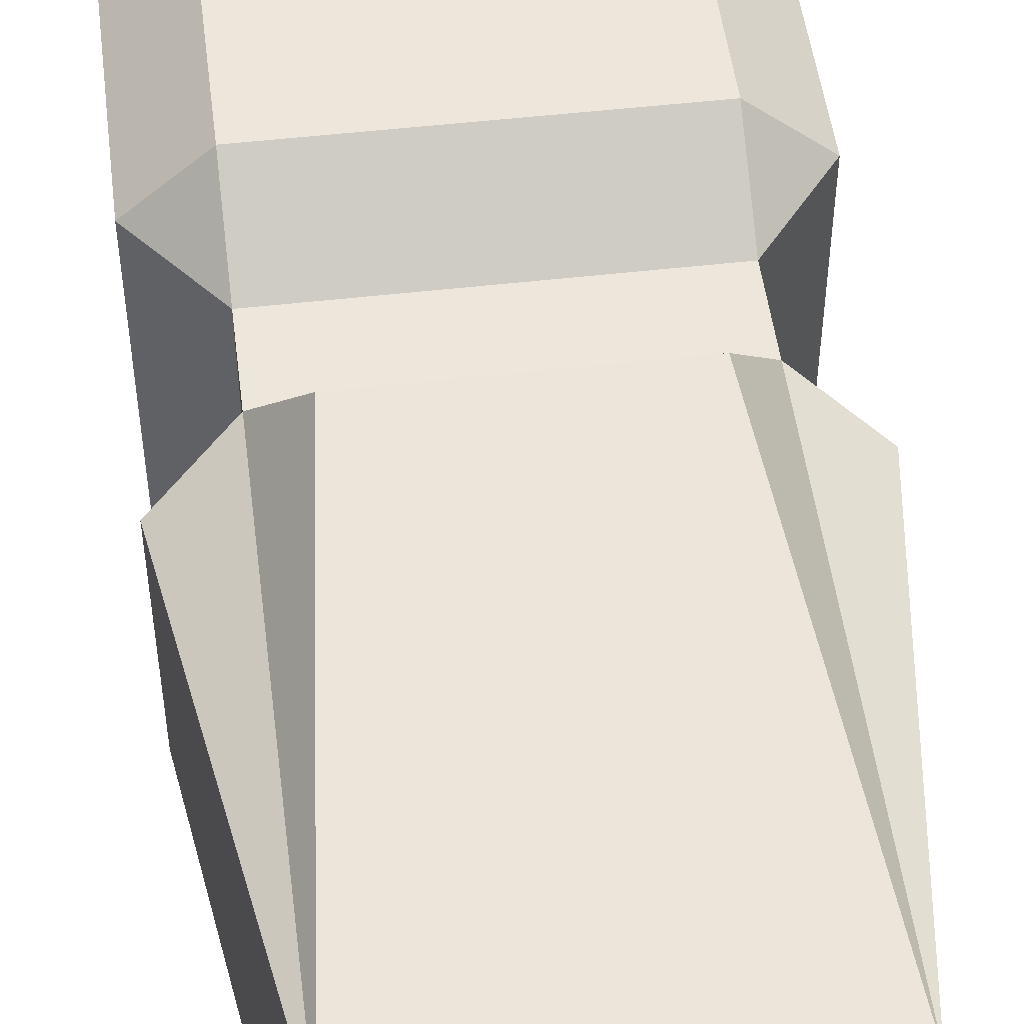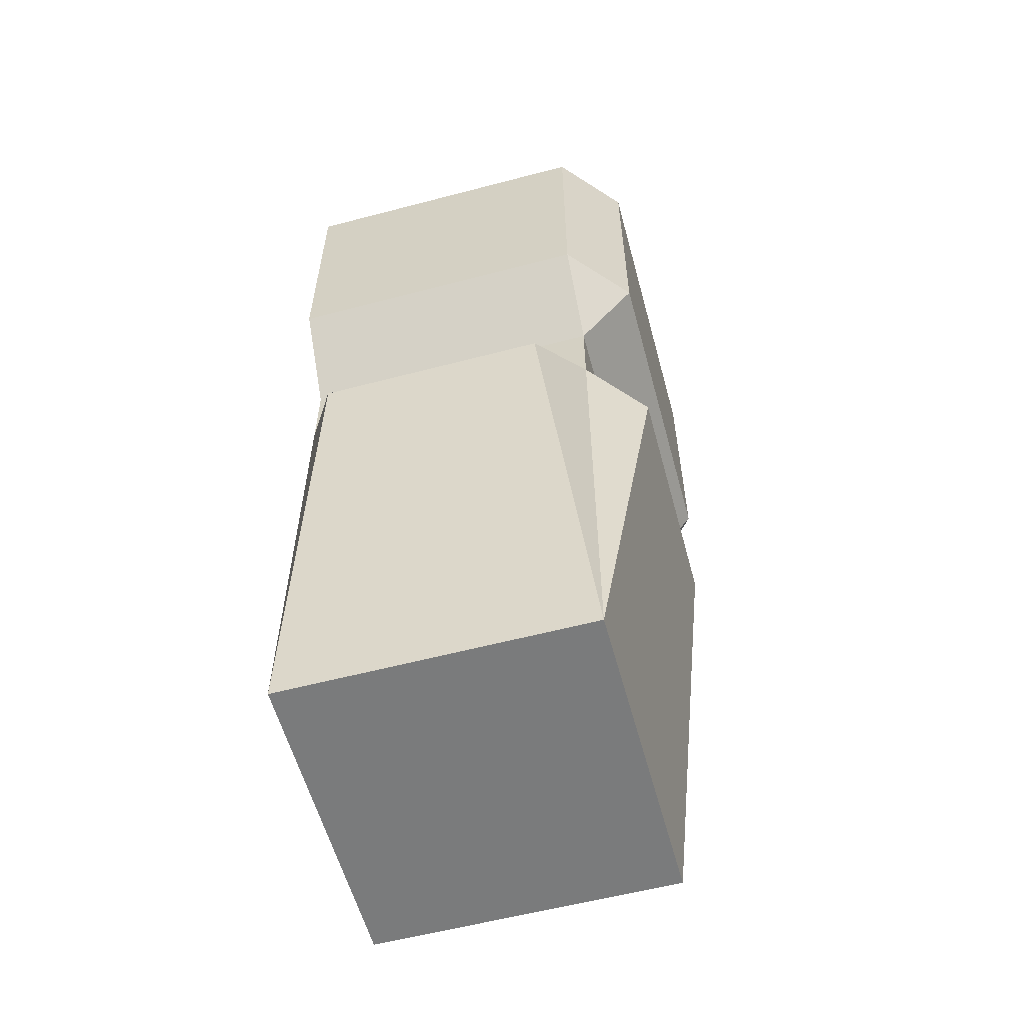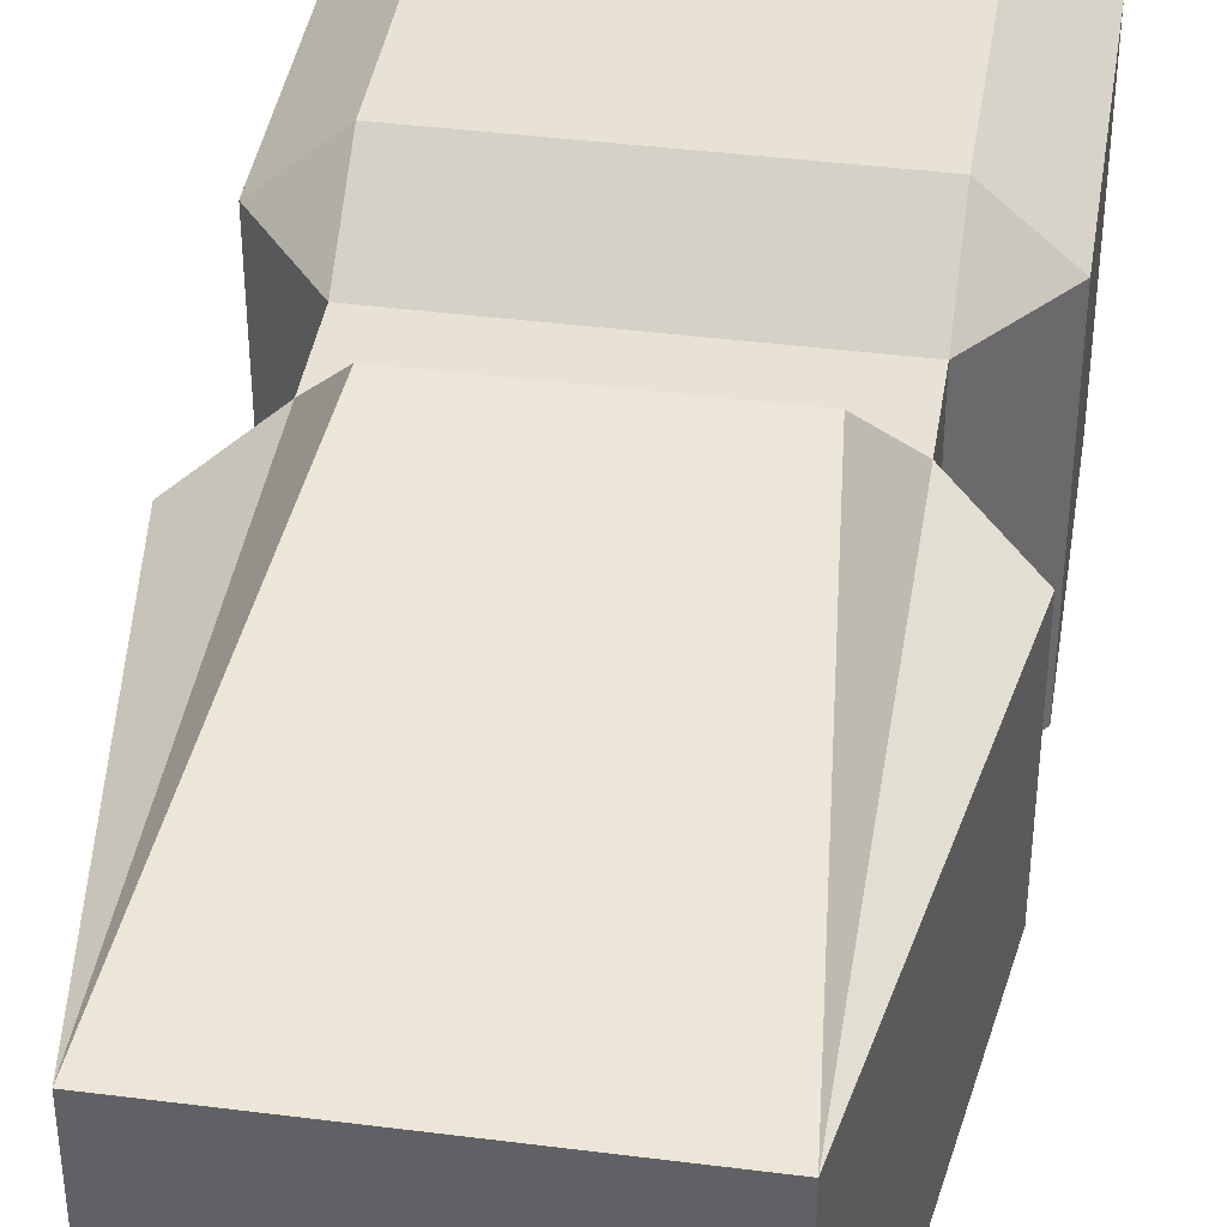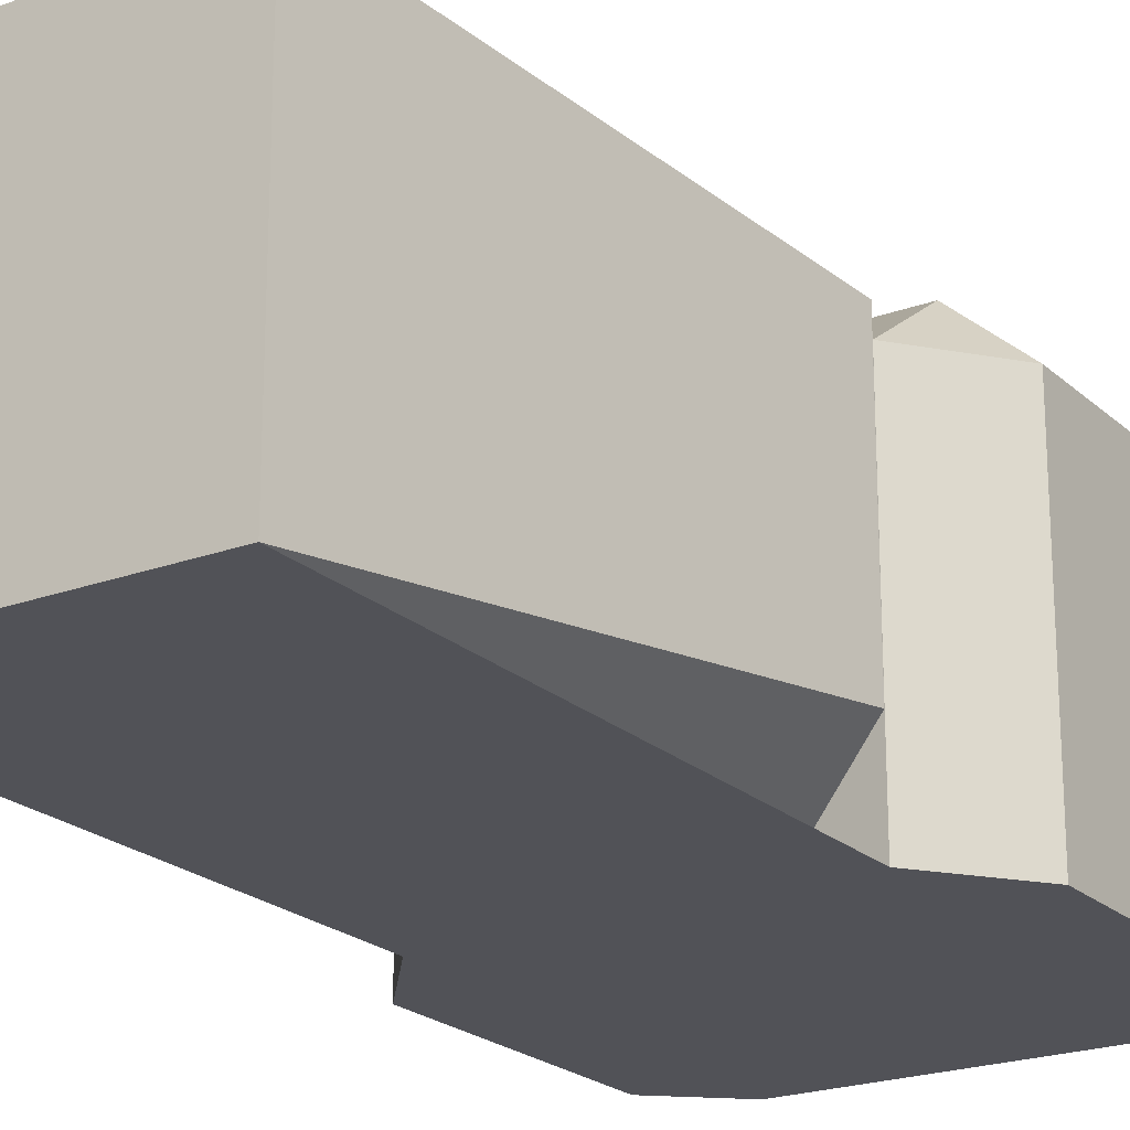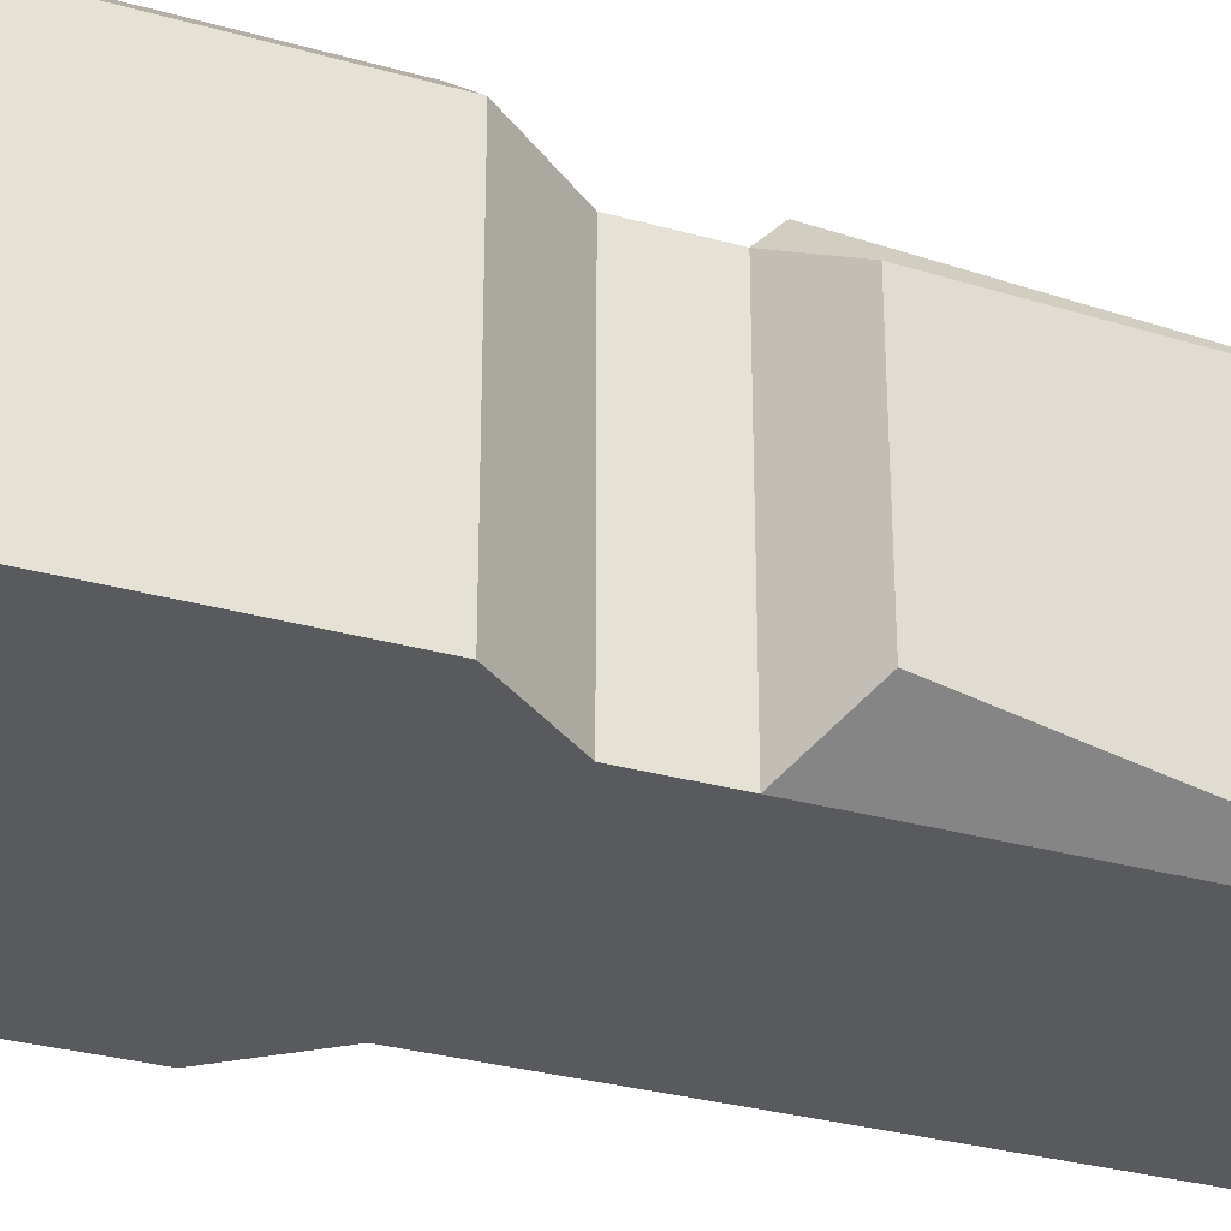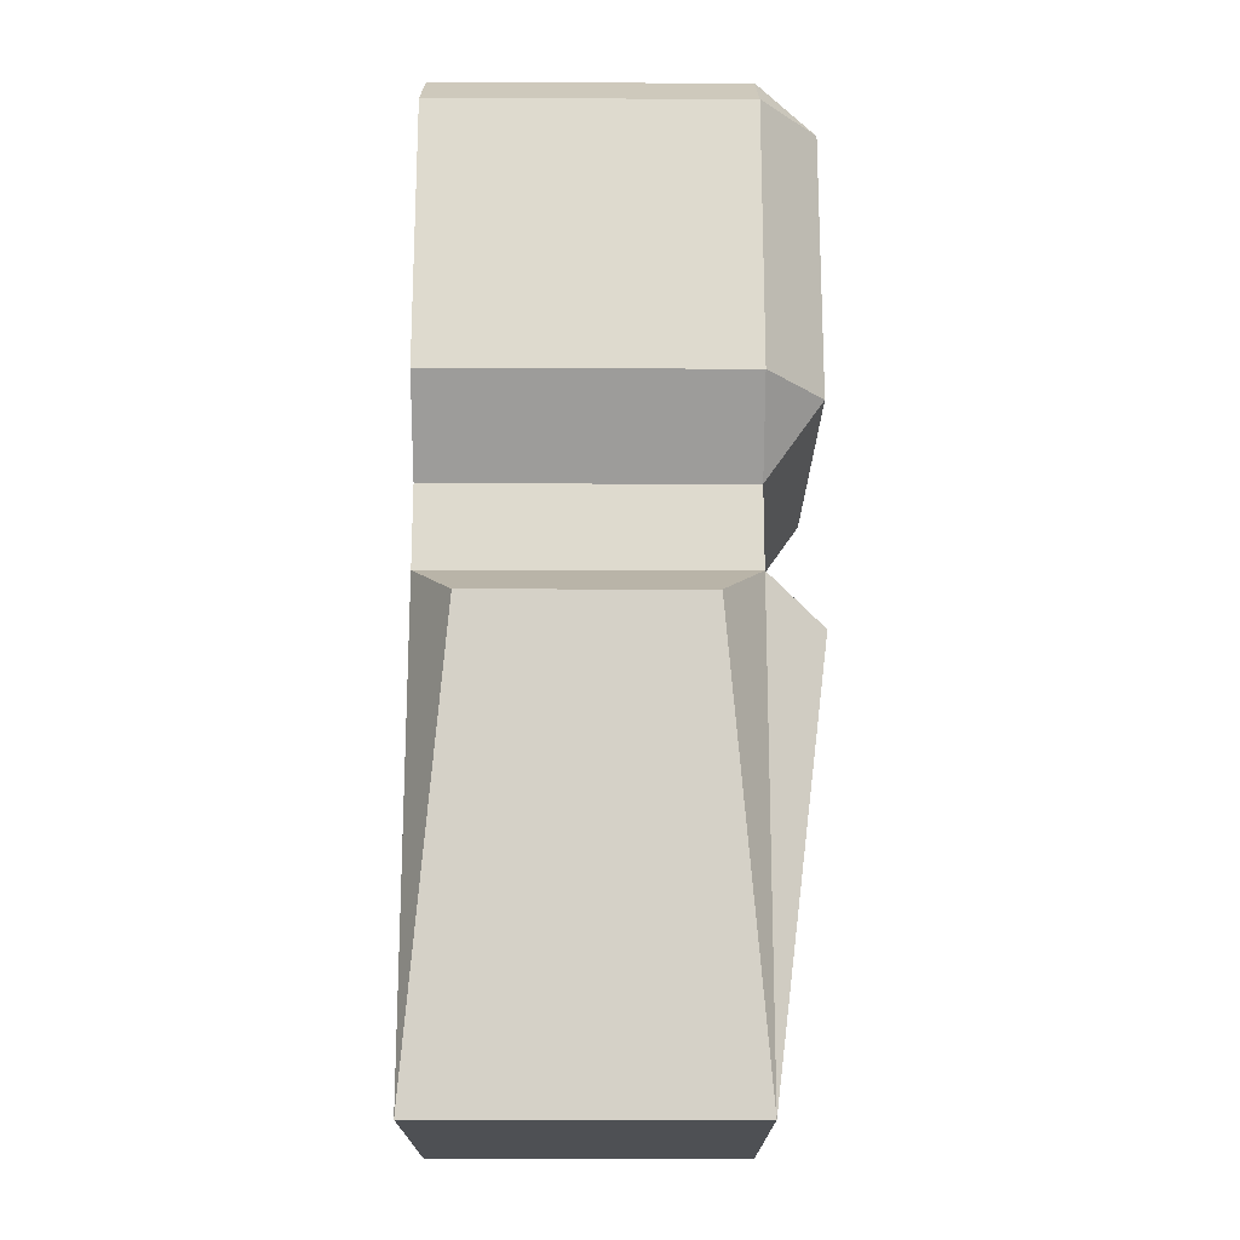
<metadata>
{"format":"obj","ext":"obj","renderer":"f3d","projection":"perspective","resolution":1024,"background":"white","views":[{"elev":50.6,"azim":-7.2,"up":"+Z"},{"elev":-58.3,"azim":-74.8,"up":"+Y"},{"elev":40.4,"azim":8.9,"up":"+Z"},{"elev":-21.6,"azim":33.1,"up":"+Z"},{"elev":-31.2,"azim":-111.8,"up":"+Z"},{"elev":-18.8,"azim":-90.2,"up":"+Y"}]}
</metadata>
<code>
o Cube.000
v 1.3 0.7 -0.1115
v -2.6 0.7 -0.1115
v -2.6 0.7 -3.912
v 1.3 0.7 -3.912
v -2.6 12.5 -3.912
v -2.6 12.5 -0.1115
v 1.3 12.5 -0.1115
v 1.3 12.5 -3.912
v -2.6 7.5 -3.912
v 1.3 7.5 -3.912
v 1.3 6.5 -3.912
v -2.6 6.5 -3.912
v 2.1 8.5 -3.912
v -3.4 8.5 -3.912
v -3.4 11.8 -3.912
v 2.1 11.8 -3.912
v -2.6 12.5 -3.912
v 1.3 12.5 -3.912
v -2.6 6.5 -3.912
v 1.3 0.7 -3.912
v -2.6 0.7 -3.912
v 1.3 6.5 -0.1115
v -2.6 6.5 -0.1115
v -2.1 6 0.5885
v 0.8 6 0.5885
v -2.1 0.7 -0.1115
v 0.8 0.7 -0.1115
v 1.3 7.5 -0.1115
v -2.6 7.5 -0.1115
v -2.6 0.7 -0.1115
v -2.6 8.5 0.5885
v 1.3 8.5 0.5885
v 1.3 11.8 0.5885
v -2.6 11.8 0.5885
v -2.6 12.5 -0.1115
v 1.3 12.5 -0.1115
v 1.3 0.7 -0.1115
v 1.3 7.5 -0.1115
v 1.3 6.5 -0.1115
v 1.3 6.5 -3.912
v 1.3 7.5 -3.912
v 2.1 6 -0.6115
v 2.1 6 -3.412
v 1.3 0.7 -3.912
v 0.8 6 0.5885
v 1.3 0.7 -0.1115
v 1.3 8.5 0.5885
v 2.1 8.5 -0.1115
v 2.1 11.8 -0.1115
v 1.3 11.8 0.5885
v 1.3 12.5 -0.1115
v 2.1 11.8 -3.912
v 1.3 12.5 -3.912
v 2.1 8.5 -3.912
v 1.3 0.7 -0.6115
v 1.3 0.7 -3.412
v -3.4 6 -3.412
v -2.6 6.5 -3.912
v -2.6 0.7 -3.912
v -2.6 6.5 -0.1115
v -2.6 7.5 -0.1115
v -2.6 7.5 -3.912
v -2.6 0.7 -3.412
v -2.6 0.7 -0.6115
v -2.6 0.7 -0.1115
v -3.4 6 -0.6115
v -2.1 6 0.5885
v -2.6 6.5 -0.1115
v -2.6 8.5 0.5885
v -3.4 8.5 -0.1115
v -2.6 11.8 0.5885
v -2.6 12.5 -0.1115
v -3.4 11.8 -0.1115
v -2.6 12.5 -3.912
v -3.4 11.8 -3.912
v -3.4 8.5 -3.912
v -2.6 6.5 -0.1115
v -2.6 6.5 -0.1115
v -2.6 6.5 -3.912
v -2.6 6.5 -3.912
f 1 2 3 4
f 5 6 7 8
f 9 10 11 12
f 13 14 15 16
f 10 9 14 13
f 16 15 17 18
f 19 11 20 21
f 22 23 24 25
f 25 24 26 27
f 22 28 29 23
f 30 26 24
f 31 32 33 34
f 35 34 33 36
f 29 28 32 31
f 27 37 25
f 38 39 40 41
f 40 39 42 43
f 40 43 44
f 39 45 46
f 47 48 49 50
f 51 49 52 53
f 38 41 54 48
f 50 49 51
f 47 38 48
f 54 52 49 48
f 39 46 42
f 46 55 42
f 56 43 42 55
f 44 43 56
f 57 58 59
f 60 61 62 58
f 59 63 57
f 64 65 66
f 57 63 64 66
f 58 57 66 60
f 66 65 60
f 67 68 65
f 69 70 61
f 71 72 73
f 69 71 73 70
f 72 74 75 73
f 62 61 70 76
f 76 70 73 75
l 79 80
l 77 78

</code>
